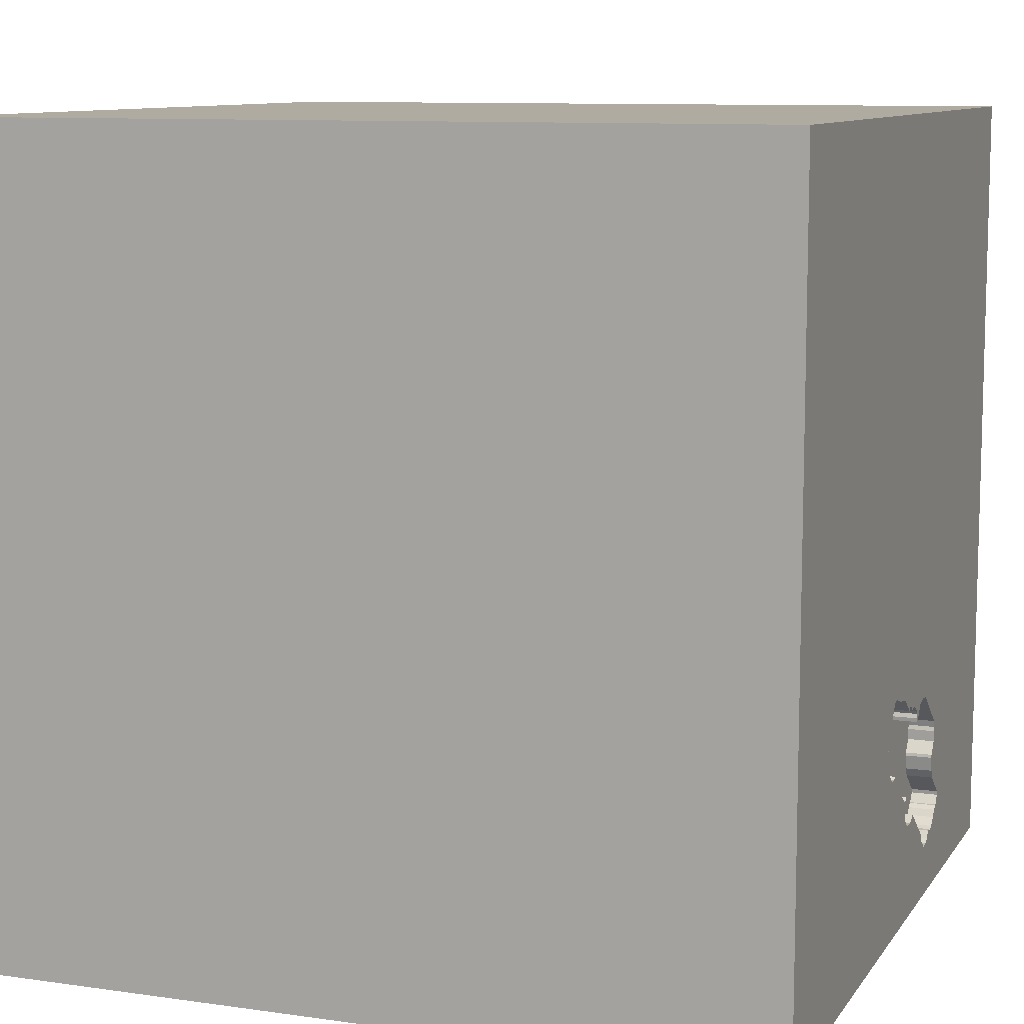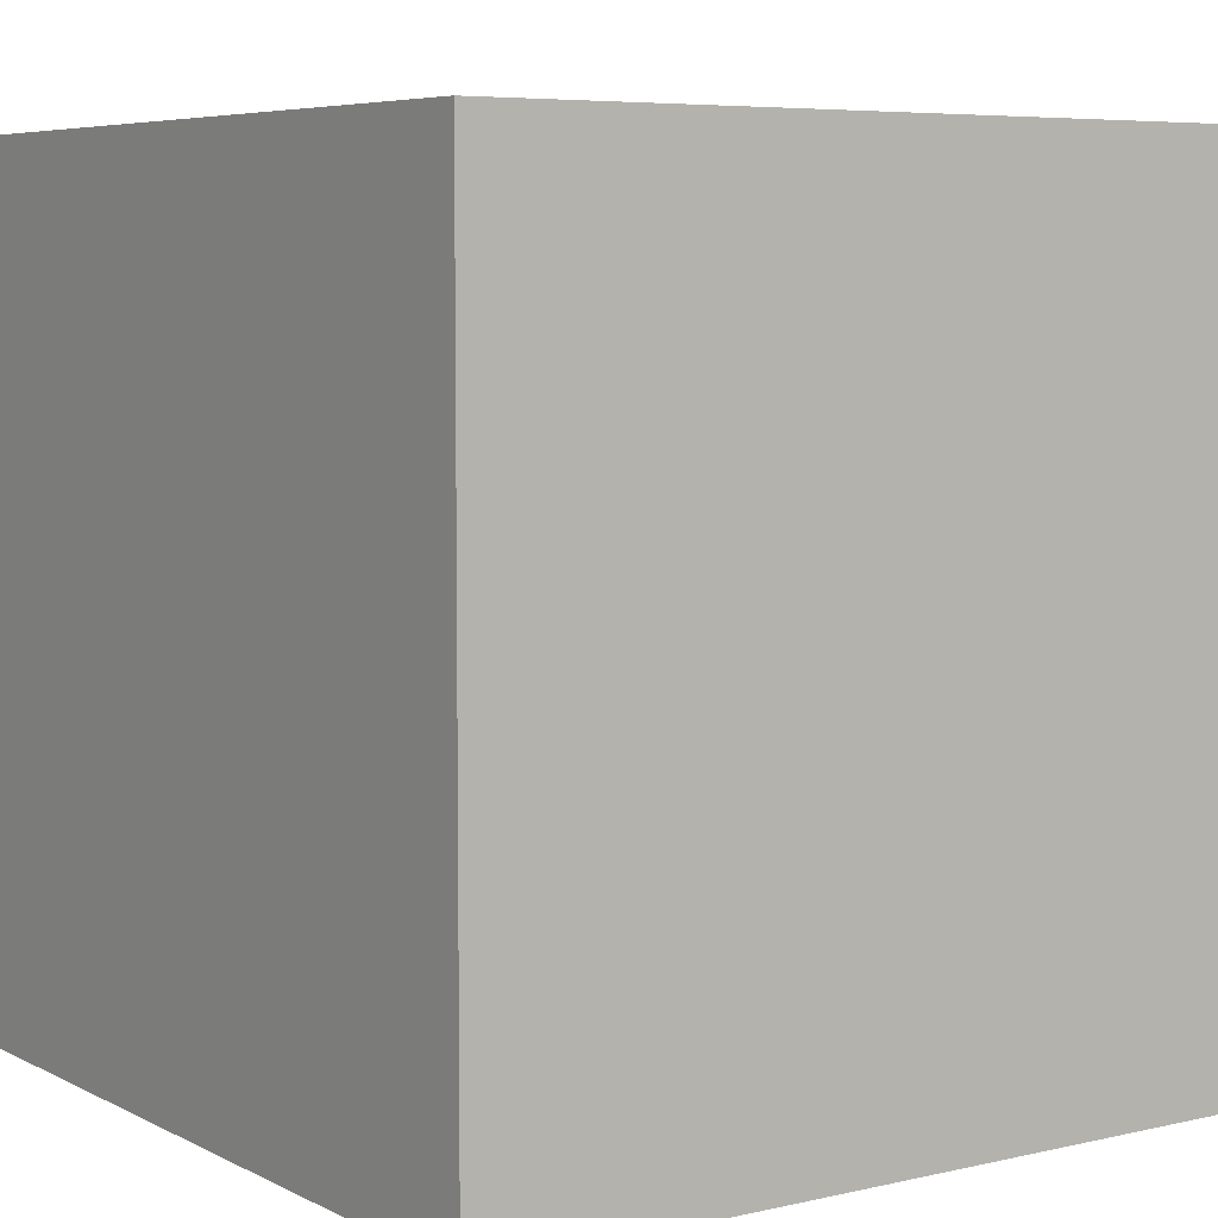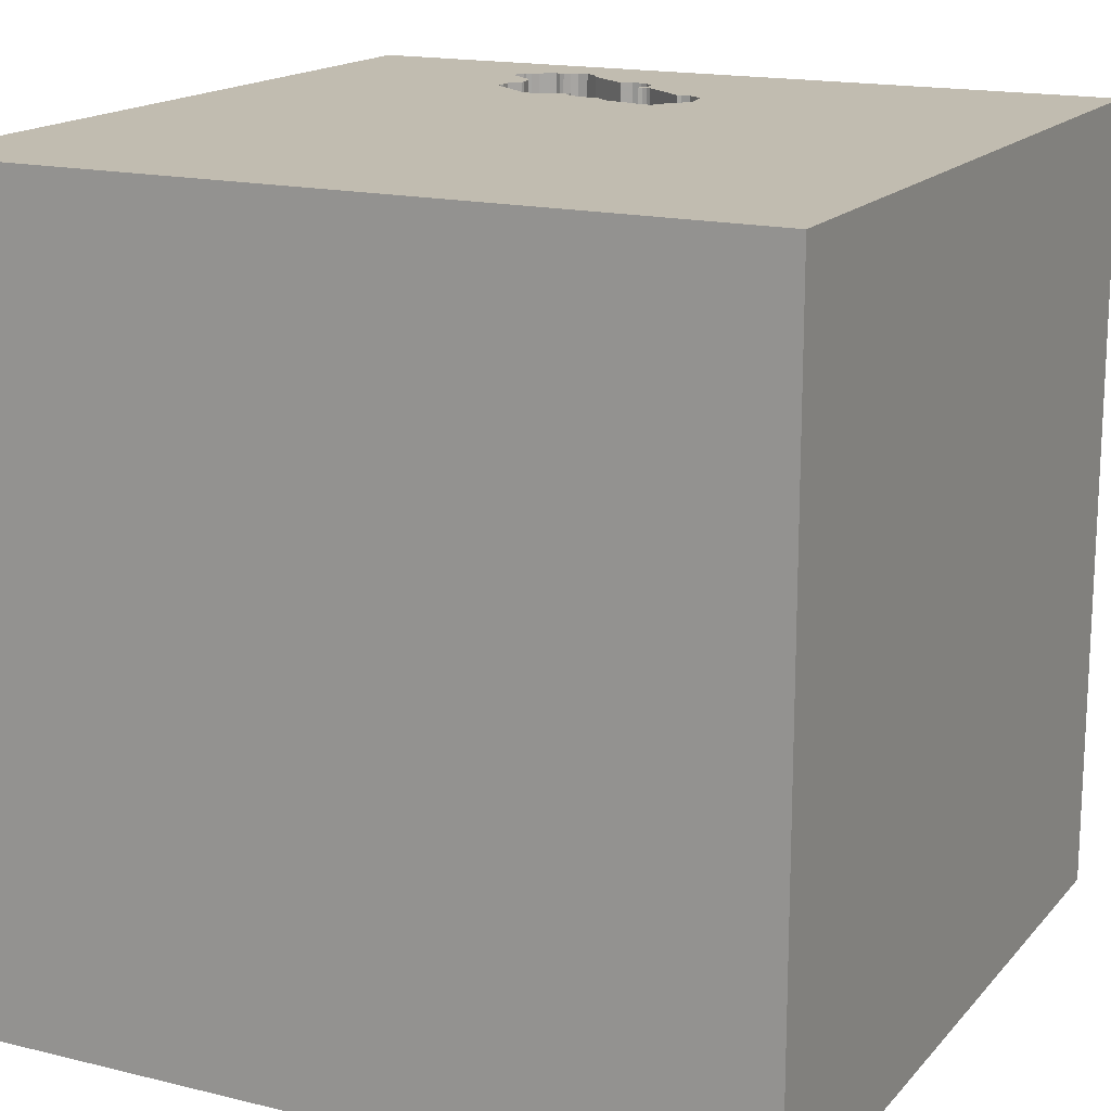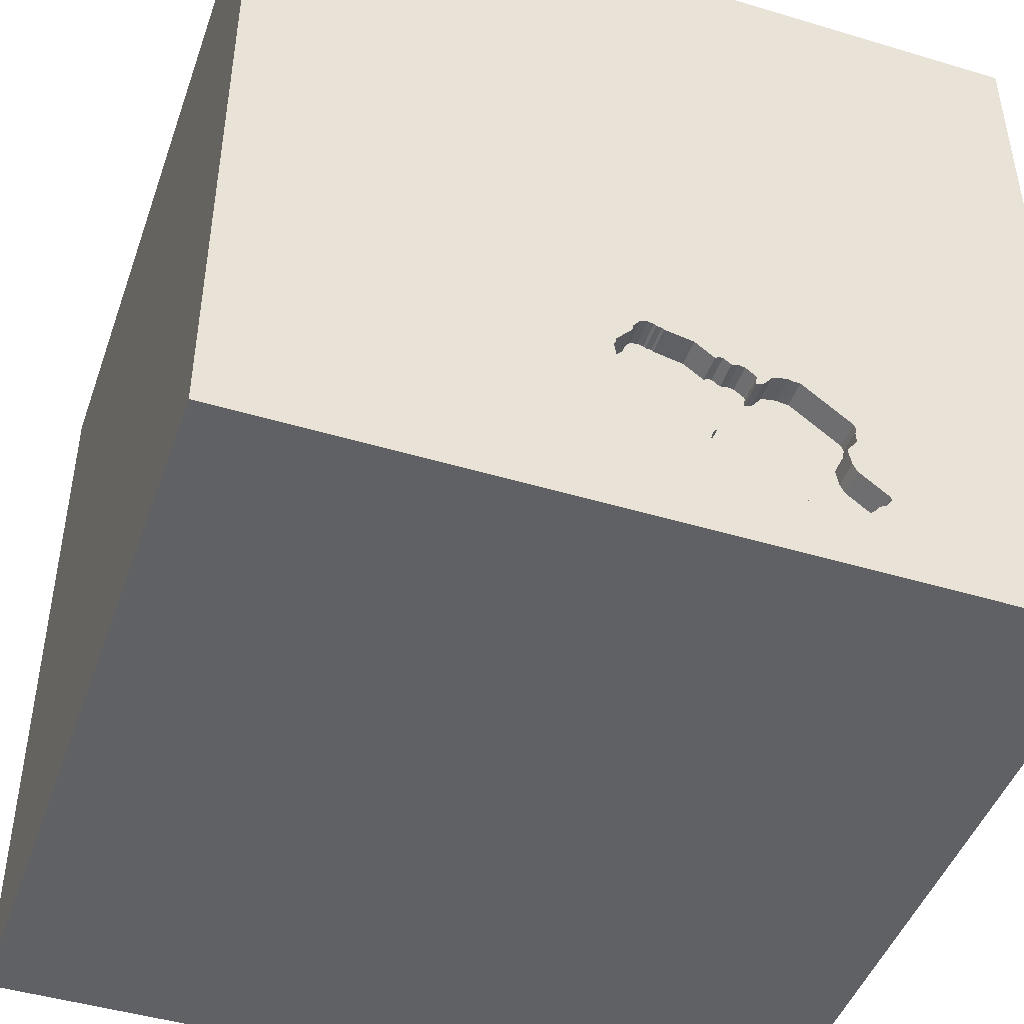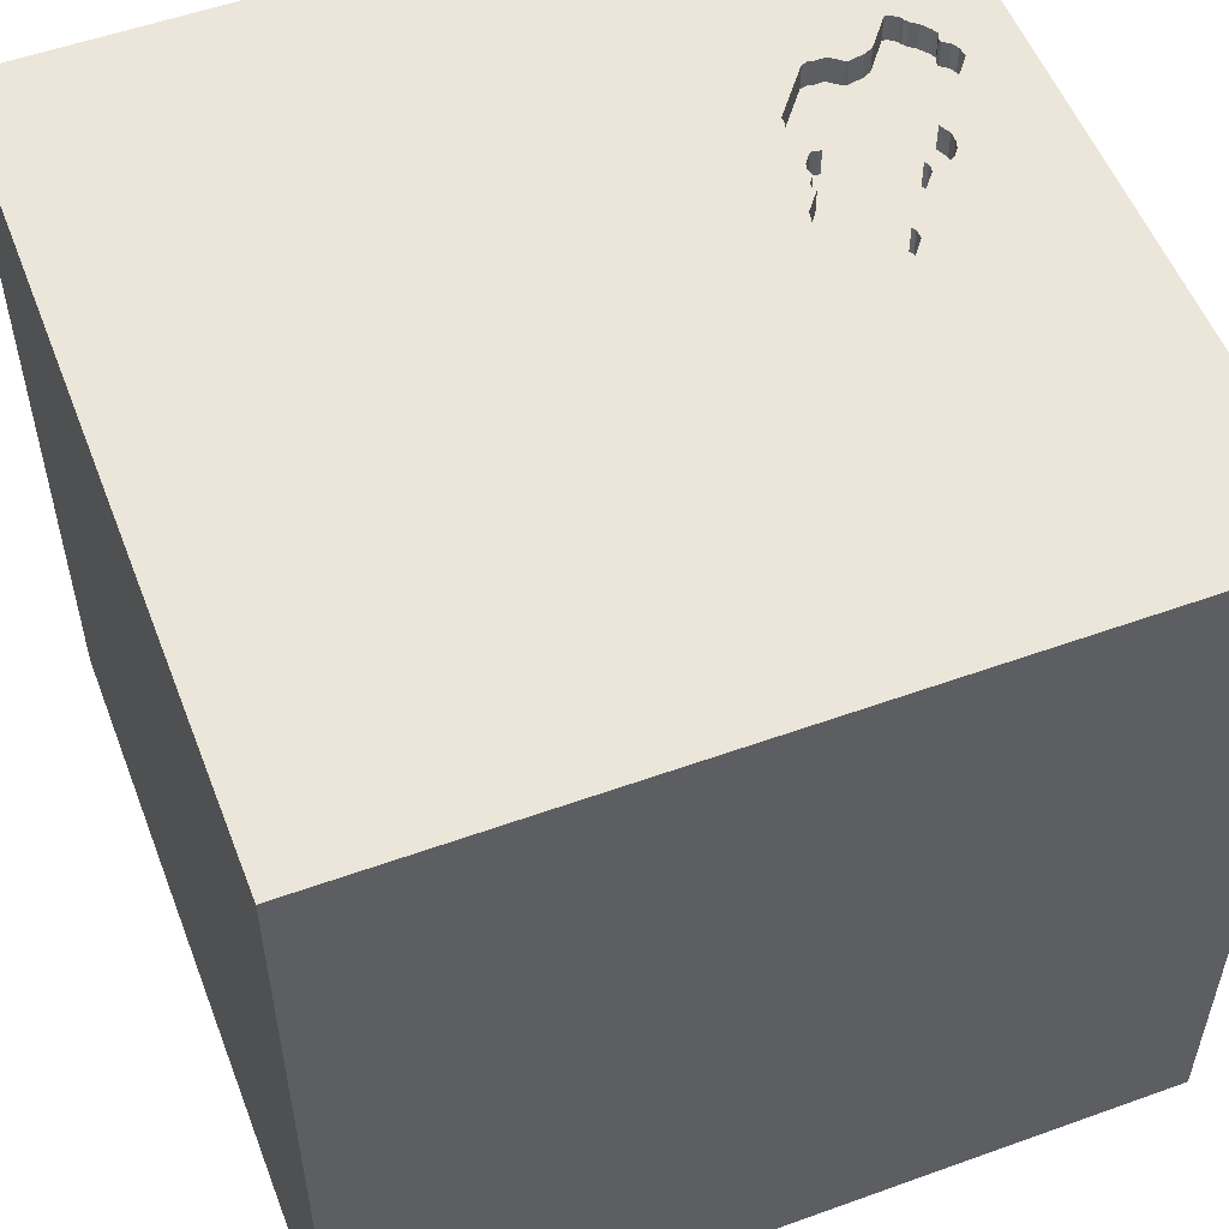
<metadata>
{"format":"obj","ext":"obj","renderer":"f3d","projection":"perspective","resolution":1024,"background":"white","views":[{"elev":9.8,"azim":110.3,"up":"+Z"},{"elev":6.1,"azim":55.4,"up":"+Z"},{"elev":16.4,"azim":26.6,"up":"+Y"},{"elev":-45.9,"azim":161.0,"up":"+Z"},{"elev":54.4,"azim":69.1,"up":"+Y"}]}
</metadata>
<code>
o car_45
v -0.6857 1.5 -1.231
v -0.1686 1.5 -1.014
v -0.6551 1.5 -0.8376
v -0.6309 1.5 -1.267
v -0.6309 1.4 -1.267
v -0.4591 1.5 -1.259
v -0.4591 1.4 -1.259
v 0.05119 1.5 -0.592
v -0.6226 1.5 -0.9642
v -0.6226 1.4 -0.9642
v -0.9961 0.778 -1.5
v -1.042 -0.7422 1.5
v -1.042 -1.5 -0.638
v -1.094 -1.5 -0.1823
v -1.029 -1.5 0.4948
v -0.7552 -1.5 -1.146
v -1.042 1.5 0.1562
v 0.1051 1.5 -0.6358
v 0.09592 1.5 -0.8871
v 0.1585 1.5 -0.8318
v 0.1585 1.4 -0.8318
v -0.3896 1.5 -0.7038
v -0.4783 1.5 -0.7002
v 0.05119 1.4 -0.592
v 0.1656 1.5 -0.7299
v 0.5078 0.6771 1.5
v 0.7064 0.1204 -1.5
v 0.4362 -0.2214 1.5
v 0.0651 0.8366 -1.5
v 0.3125 1.094 1.5
v 0.599 -1.5 -0.8073
v 0.2083 -1.5 0.5469
v 0.4948 -1.5 -0.1953
v 0.1823 -1.5 1.198
v -0.1302 -1.5 -1.5
v 0.7292 -1.5 -1.25
v 0.1302 -1.5 1.5
v 0.09766 1.5 -1.185
v 0.02604 1.5 -0.1042
v 0.8073 1.5 -0.5013
v 0.1302 1.5 -1.5
v 0.1302 1.5 1.5
v 0.6771 -1.263 1.5
v -0.6551 1.4 -0.8376
v -0.6564 1.5 -0.8783
v -0.3622 1.5 -0.7306
v -0.1672 1.5 -1.032
v -0.1672 1.4 -1.032
v -0.6113 1.5 -1.259
v -0.6113 1.4 -1.259
v 0.02604 -1.094 1.5
v -0.1562 0.4427 1.5
v -0.05208 -0 1.5
v -0.1823 1.068 1.5
v -0.1823 -0.4688 1.5
v -0.09115 -1.5 -1.042
v -0.1562 -1.5 0.1042
v -0.2865 -1.5 -0.5729
v -0.1096 1.5 -0.6312
v -0.1247 1.5 -1.019
v -0.535 1.5 -1.302
v -0.6994 1.5 -1.103
v -0.4522 1.5 -0.6997
v 0.06257 1.5 -0.8866
v 0.06257 1.4 -0.8866
v -0.4879 1.5 -1.282
v 1.25 0.2083 1.5
v 1.5 1.5 -1.5
v 1.5 1.5 1.5
v 1.035 -0.651 1.5
v 1.159 -1.5 -0.5729
v 1.068 -1.5 0.1823
v 1.5 -1.5 1.5
v 1.042 -1.5 0.625
v 0.8333 1.5 0.7422
v 1.061 -0.8268 -1.5
v -0.604 1.5 -1.26
v -0.4482 1.5 -1.231
v -0.3175 1.5 -0.7203
v -0.6519 1.5 -1.257
v -0.7547 1.5 -1.159
v -0.7547 1.4 -1.159
v -0.5966 1.5 -1.261
v -0.5966 1.4 -1.261
v -0.6309 1.5 -1.03
v -0.2887 1.5 -1.114
v -0.2887 1.4 -1.114
v -0.1403 1.5 -1.025
v -0.1403 1.4 -1.025
v -0.1932 1.5 -0.6764
v -0.1932 1.4 -0.6764
v -0.1576 1.5 -1.104
v -0.1576 1.4 -1.104
v -0.3225 1.5 -0.7308
v 0.1727 1.5 -0.7482
v 0.1727 1.4 -0.7482
v -0.5775 1.5 -1.285
v -0.5775 1.4 -1.285
v 0.1649 1.5 -0.7212
v 0.1649 1.4 -0.7212
v -0.625 0.4687 1.5
v -0.3906 -0.2083 -1.5
v -0.625 -0.1562 1.5
v -0.625 1.198 1.5
v -0.5208 -1.5 0.4687
v -0.625 -1.5 -0.1562
v -0.4427 -1.5 1.198
v -0.7323 1.5 -1.129
v -0.7291 1.5 -1.192
v -0.6578 1.5 -0.9189
v -0.7292 1.5 -1.354
v -0.4687 1.5 -0.4167
v -0.3353 -1.042 -1.5
v -1.5 -0.8984 -0.651
v -1.5 -0.4687 0.07812
v -1.5 -0.7292 1.042
v -1.5 0.3385 -0.8203
v -1.5 0.1823 0.4818
v -1.5 0.4427 -0.1562
v -1.5 0.3906 1.068
v -1.5 -0.1042 -1.5
v -1.5 0.2083 -1.25
v -1.5 -0.1042 1.5
v -1.5 -0.1823 1.146
v -1.5 -0.2214 -0.4948
v -1.5 1.25 0.625
v -1.5 1.198 -0.1562
v -1.5 1.042 -0.625
v -1.5 1.5 -1.5
v -1.5 -0.5208 0.5729
v -1.5 -1.5 -0.1042
v -1.5 -1.5 1.5
v -1.5 -1.5 -1.5
v -1.5 1.5 -0.1562
v -1.5 1.5 1.5
v -1.5 -1.315 -0.293
v -1.5 -1.172 0.5859
v -1.5 -0.3125 -1.055
v -1.5 0.8333 0.4688
v -1.5 0.8594 -1.198
v -0.3896 1.4 -0.7038
v -0.7218 1.5 -1.193
v 0.1051 1.4 -0.6358
v -0.5167 1.5 -1.304
v -0.5167 1.4 -1.304
v -0.1549 1.5 -1.023
v -0.312 1.5 -1.131
v 0.09592 1.4 -0.8871
v 0.625 -1.5 1.198
v 1.5 -1.5 -1.5
v -0.2134 1.5 -1.134
v -0.2134 1.4 -1.134
v -0.6519 1.4 -1.257
v -0.1435 1.5 -1.08
v -0.1435 1.4 -1.08
v -0.4482 1.4 -1.231
v 0.1663 1.5 -0.74
v -0.1512 1.5 -1.053
v -0.3791 1.5 -0.7088
v -0.3791 1.4 -0.7088
v -0.1512 1.4 -1.053
v -0.3188 1.5 -0.7609
v -0.3188 1.4 -0.7609
v -0.1795 1.5 -0.6856
v -0.006826 1.5 -0.6107
v -0.006826 1.4 -0.6107
v -0.7049 1.5 -1.206
v -0.7049 1.4 -1.206
v -0.7529 1.5 -1.145
v -0.1549 1.4 -1.023
v -0.3225 1.4 -0.7308
v -0.2078 1.5 -0.6746
v -0.2078 1.4 -0.6746
v -0.2366 1.5 -0.697
v -0.2366 1.4 -0.697
v -0.4522 1.4 -0.6997
v 1.5 -0.599 -1.074
v 1.5 0.7454 -0.9733
v 1.5 0.1042 -1.5
v 1.5 0.1562 1.5
v 1.5 -0.1042 -0.3646
v 1.5 0.7812 0.8789
v 1.5 1.094 -0.2865
v 1.5 -1.5 -0.1042
v 1.5 1.5 -0.1562
v 1.5 -0.9196 0.153
v 1.5 -0.5013 1.003
v -0.1864 1.5 -1.126
v -0.2467 1.5 -1.134
v -0.2467 1.4 -1.134
v -0.646 1.5 -1.061
v -0.646 1.4 -1.061
v -0.6564 1.4 -0.8783
v -1.182 -0.5273 -1.5
v -1.198 0.1823 1.5
v -1.198 0.651 1.5
v -1.081 1.5 -0.8073
v -0.7617 1.5 1.045
v -1.25 -0.3125 1.5
v 0.1663 1.4 -0.74
v -0.6857 1.4 -1.231
v 0.07631 1.5 -0.5988
v -0.317 1.5 -0.7463
v -0.1864 1.5 -0.681
v -0.5208 1.5 -1.354
v -0.4167 -1.198 1.5
v -0.1864 1.4 -1.126
v -0.3324 1.5 -1.146
v -0.1096 1.4 -0.6312
v -0.6211 1.5 -1.263
v -0.1247 1.4 -1.019
v -0.344 1.5 -0.7541
v -0.03134 1.5 -0.9429
v 0.04887 1.5 -0.8775
v 0.04887 1.4 -0.8775
v 0.02013 1.5 -0.6029
v 0.02013 1.4 -0.6029
v -0.6309 1.4 -1.03
v 1.016 0.625 1.5
v 0.8333 -0.1562 1.5
v -0.2617 1.5 -0.6901
v -0.317 1.4 -0.7463
v 0.001397 1.5 -0.6043
v -0.3175 1.4 -0.7203
v -0.2846 1.5 -0.6947
v -0.2846 1.4 -0.6947
v 0.07631 1.4 -0.5988
v -0.6619 1.5 -0.8627
v -0.6619 1.4 -0.8627
v 0.1535 1.5 -0.8423
v 0.1535 1.4 -0.8423
v 0.001397 1.4 -0.6043
v 0.1033 1.5 -0.6504
v 0.1033 1.4 -0.6504
v -0.7529 1.4 -1.145
v -0.344 1.4 -0.7541
v -0.6204 1.5 -0.9756
v -0.6204 1.4 -0.9756
v 0.02835 1.5 -0.5965
v -0.4367 1.5 -0.6942
v -0.4367 1.4 -0.6942
v -0.7291 1.4 -1.192
v -0.3685 1.5 -1.172
v -0.4783 1.4 -0.7002
v -0.7218 1.4 -1.193
v -0.2617 1.4 -0.6901
v -0.1686 1.4 -1.014
v -0.1795 1.4 -0.6856
v -0.6578 1.4 -0.9189
v -0.5533 1.5 -1.299
v -0.5533 1.4 -1.299
v 0.02835 1.4 -0.5965
f 123 116 132
f 137 131 132
f 12 123 132
f 132 116 137
f 12 199 123
f 131 15 132
f 37 206 132
f 123 124 116
f 137 136 131
f 107 37 132
f 206 12 132
f 15 107 132
f 37 51 206
f 124 130 116
f 131 14 15
f 116 130 137
f 206 55 12
f 199 195 123
f 15 105 107
f 107 34 37
f 123 120 124
f 137 115 136
f 37 43 51
f 12 103 199
f 130 115 137
f 51 55 206
f 55 103 12
f 103 195 199
f 124 118 130
f 105 34 107
f 195 196 123
f 135 120 123
f 120 118 124
f 136 133 131
f 131 13 14
f 15 106 105
f 105 32 34
f 34 149 37
f 73 43 37
f 196 135 123
f 115 114 136
f 133 13 131
f 14 106 15
f 149 73 37
f 118 115 130
f 106 57 105
f 57 32 105
f 51 28 55
f 55 53 103
f 103 101 195
f 114 133 136
f 43 28 51
f 101 196 195
f 115 125 114
f 13 106 14
f 32 149 34
f 53 101 103
f 135 139 120
f 118 119 115
f 43 70 28
f 53 52 101
f 139 118 120
f 13 58 106
f 106 58 57
f 32 74 149
f 73 70 43
f 28 53 55
f 101 135 196
f 74 73 149
f 101 104 135
f 126 139 135
f 119 125 115
f 133 16 13
f 57 33 32
f 125 138 114
f 16 58 13
f 52 54 101
f 139 119 118
f 138 133 114
f 32 72 74
f 70 220 28
f 28 52 53
f 54 104 101
f 58 33 57
f 33 72 32
f 28 26 52
f 139 127 119
f 119 117 125
f 126 127 139
f 113 133 194
f 16 56 58
f 186 187 73
f 220 26 28
f 125 117 138
f 138 121 133
f 102 113 194
f 133 56 16
f 56 33 58
f 70 67 220
f 220 219 26
f 52 30 54
f 39 17 198
f 117 122 138
f 194 133 121
f 133 35 56
f 56 31 33
f 33 71 72
f 74 184 73
f 26 30 52
f 54 135 104
f 17 135 198
f 135 134 126
f 119 128 117
f 113 35 133
f 72 184 74
f 186 73 184
f 73 180 70
f 54 42 135
f 17 134 135
f 134 127 126
f 127 128 119
f 122 121 138
f 187 180 73
f 180 67 70
f 67 219 220
f 198 135 42
f 31 71 33
f 56 36 31
f 128 140 117
f 181 187 186
f 140 122 117
f 30 42 54
f 112 17 39
f 197 134 17
f 11 194 121
f 11 102 194
f 35 36 56
f 71 184 72
f 182 187 181
f 182 180 187
f 26 69 30
f 75 198 42
f 112 197 17
f 134 128 127
f 29 102 11
f 27 102 29
f 76 113 102
f 178 182 181
f 219 69 26
f 39 198 75
f 59 112 39
f 27 76 102
f 36 71 31
f 140 121 122
f 35 150 36
f 177 186 184
f 180 219 67
f 69 42 30
f 39 18 202
f 165 59 39
f 239 216 223
f 223 165 39
f 239 223 39
f 39 202 8
f 8 239 39
f 59 164 112
f 128 129 140
f 140 129 121
f 113 150 35
f 183 182 178
f 40 25 99
f 18 39 40
f 99 233 18
f 40 99 18
f 172 174 221
f 112 164 204
f 112 204 90
f 172 221 225
f 112 90 172
f 225 79 112
f 112 172 225
f 79 94 46
f 79 46 159
f 79 159 22
f 240 63 23
f 112 79 22
f 240 23 112
f 22 240 112
f 23 197 112
f 134 129 128
f 11 121 129
f 76 150 113
f 71 150 184
f 75 42 69
f 40 39 75
f 40 38 20
f 40 20 95
f 95 157 25
f 95 25 40
f 203 162 212
f 212 46 94
f 94 203 212
f 23 3 197
f 68 27 29
f 177 184 150
f 181 186 177
f 180 69 219
f 38 64 19
f 38 19 230
f 38 230 20
f 45 110 197
f 197 3 228
f 197 228 45
f 197 129 134
f 182 69 180
f 110 9 237
f 110 237 85
f 108 197 110
f 36 150 71
f 178 181 177
f 68 38 40
f 214 64 213
f 62 108 110
f 85 191 62
f 110 85 62
f 197 108 169
f 64 38 60
f 60 213 64
f 109 111 197
f 197 169 81
f 197 81 109
f 49 205 111
f 142 167 1
f 210 49 111
f 4 210 111
f 109 142 1
f 80 4 111
f 111 109 1
f 111 1 80
f 88 60 38
f 146 88 38
f 38 92 154
f 158 47 2
f 38 154 158
f 158 2 146
f 38 158 146
f 61 144 205
f 250 61 205
f 205 49 77
f 77 83 97
f 97 250 205
f 205 77 97
f 129 111 205
f 129 197 111
f 41 29 11
f 185 183 178
f 185 182 183
f 185 40 75
f 68 41 38
f 38 208 147
f 188 92 38
f 147 86 189
f 151 188 38
f 38 147 189
f 38 189 151
f 6 205 144
f 144 66 6
f 41 129 205
f 41 11 129
f 68 29 41
f 179 76 27
f 179 178 177
f 68 185 178
f 185 69 182
f 185 75 69
f 68 40 185
f 208 6 78
f 78 243 208
f 41 205 6
f 68 179 27
f 179 150 76
f 179 177 150
f 68 178 179
f 38 6 208
f 41 6 38
f 173 91 175
f 91 173 90
f 173 175 172
f 91 248 175
f 172 90 173
f 90 204 91
f 174 172 175
f 204 164 248
f 248 91 204
f 248 247 175
f 221 174 175
f 175 246 221
f 247 248 211
f 175 247 163
f 175 226 246
f 164 59 209
f 209 248 164
f 211 170 247
f 211 248 215
f 163 222 175
f 247 87 163
f 225 221 246
f 246 226 225
f 222 226 175
f 209 215 248
f 89 170 211
f 146 2 247
f 247 170 146
f 211 215 213
f 213 60 211
f 222 163 203
f 87 247 48
f 163 87 236
f 226 222 224
f 166 215 209
f 166 209 59
f 59 165 166
f 170 89 146
f 60 88 89
f 89 211 60
f 215 214 213
f 162 203 163
f 203 94 222
f 87 48 190
f 2 47 48
f 48 247 2
f 212 162 163
f 163 236 212
f 87 238 236
f 79 225 226
f 226 224 79
f 222 171 224
f 166 234 215
f 165 223 166
f 88 146 89
f 64 214 215
f 215 65 64
f 171 222 94
f 189 86 87
f 87 190 189
f 152 190 48
f 47 158 48
f 87 218 238
f 236 238 10
f 224 171 79
f 234 166 217
f 200 215 234
f 232 166 223
f 65 215 148
f 94 79 171
f 87 86 147
f 208 243 87
f 87 147 208
f 151 189 190
f 190 152 151
f 152 48 207
f 161 48 158
f 46 212 236
f 236 160 46
f 87 156 218
f 85 237 238
f 238 218 85
f 236 10 244
f 237 9 10
f 10 238 237
f 234 217 227
f 166 232 217
f 215 200 21
f 100 200 234
f 19 64 65
f 65 148 19
f 148 215 231
f 156 87 243
f 243 78 156
f 188 151 152
f 152 207 188
f 207 48 93
f 93 48 161
f 160 159 46
f 160 236 141
f 156 192 218
f 244 176 236
f 10 193 244
f 234 227 143
f 24 227 217
f 223 216 217
f 217 232 223
f 21 231 215
f 21 200 96
f 25 157 200
f 200 100 25
f 100 234 99
f 148 231 19
f 78 6 156
f 92 188 207
f 207 93 92
f 155 93 161
f 158 154 155
f 155 161 158
f 22 159 160
f 160 141 22
f 236 176 141
f 84 192 156
f 218 192 85
f 176 244 63
f 249 193 10
f 244 193 44
f 249 10 9
f 9 110 249
f 234 143 18
f 18 233 234
f 143 227 202
f 202 18 143
f 8 202 227
f 227 24 8
f 217 252 24
f 216 239 217
f 20 230 231
f 231 21 20
f 21 96 20
f 157 95 96
f 96 200 157
f 100 99 25
f 233 99 234
f 230 19 231
f 7 156 6
f 93 155 92
f 154 92 155
f 141 176 241
f 50 192 84
f 156 7 84
f 191 85 192
f 23 63 244
f 193 249 45
f 244 44 23
f 229 44 193
f 110 45 249
f 252 217 239
f 24 252 8
f 95 20 96
f 6 66 7
f 141 241 22
f 63 240 241
f 241 176 63
f 201 192 50
f 77 49 50
f 50 84 77
f 84 7 98
f 62 191 192
f 192 235 62
f 3 23 44
f 228 3 44
f 44 229 228
f 45 228 229
f 229 193 45
f 239 8 252
f 66 144 145
f 145 7 66
f 240 22 241
f 168 192 201
f 153 201 50
f 83 77 84
f 49 210 50
f 97 83 84
f 84 98 97
f 251 98 7
f 235 169 108
f 108 62 235
f 192 245 235
f 7 145 251
f 144 61 145
f 245 192 168
f 1 167 168
f 168 201 1
f 80 1 201
f 201 153 80
f 153 50 5
f 210 4 5
f 5 50 210
f 98 251 97
f 235 82 81
f 81 169 235
f 235 245 82
f 61 250 251
f 251 145 61
f 167 142 245
f 245 168 167
f 153 5 80
f 4 80 5
f 250 97 251
f 245 242 82
f 109 81 82
f 82 242 109
f 142 109 242
f 242 245 142

</code>
